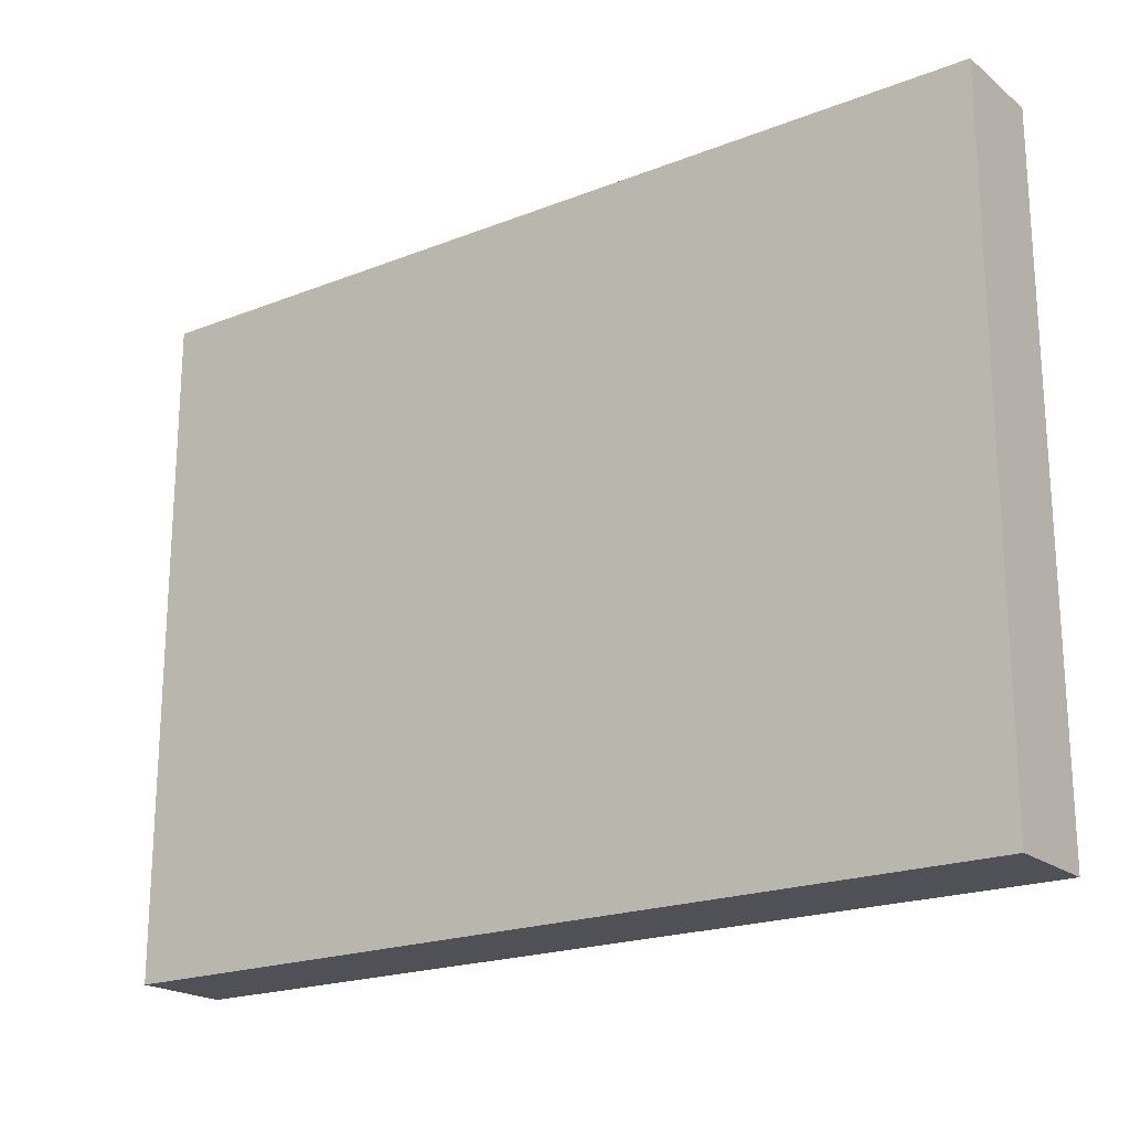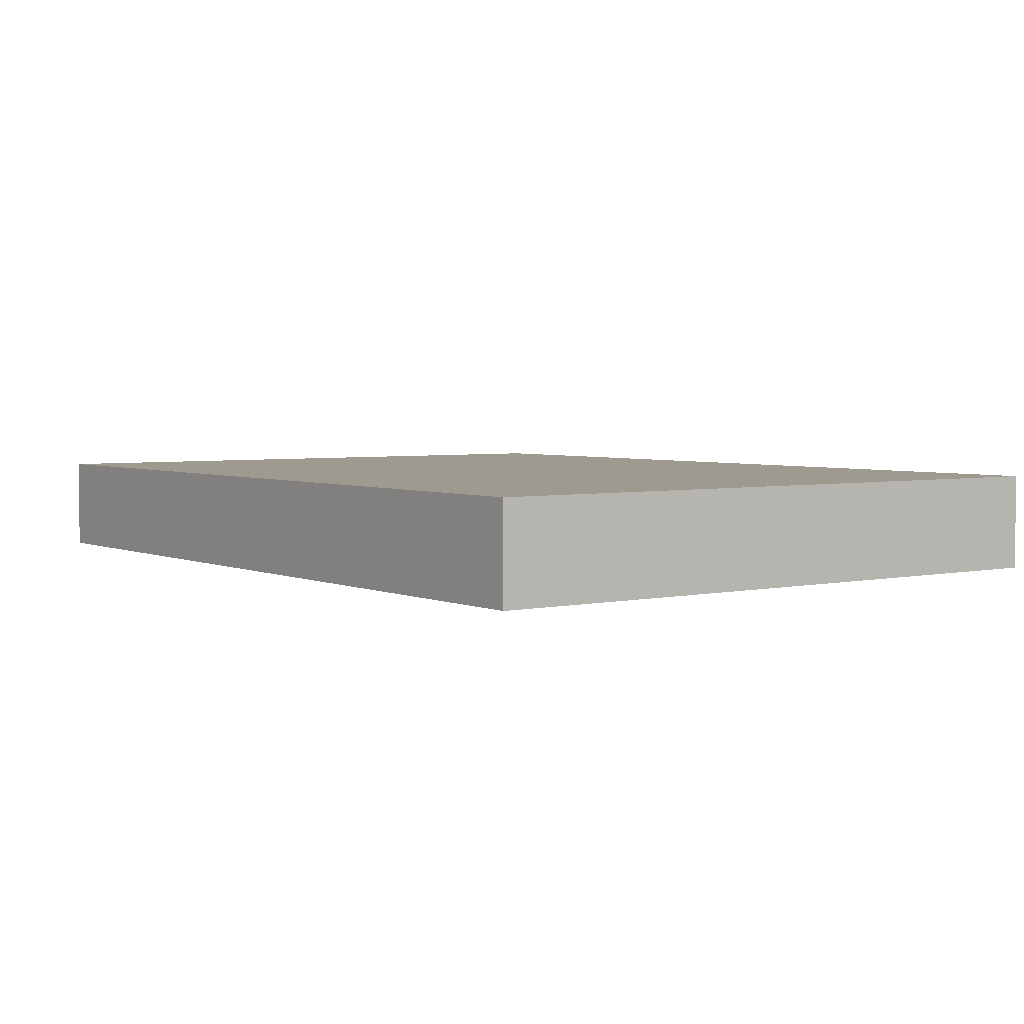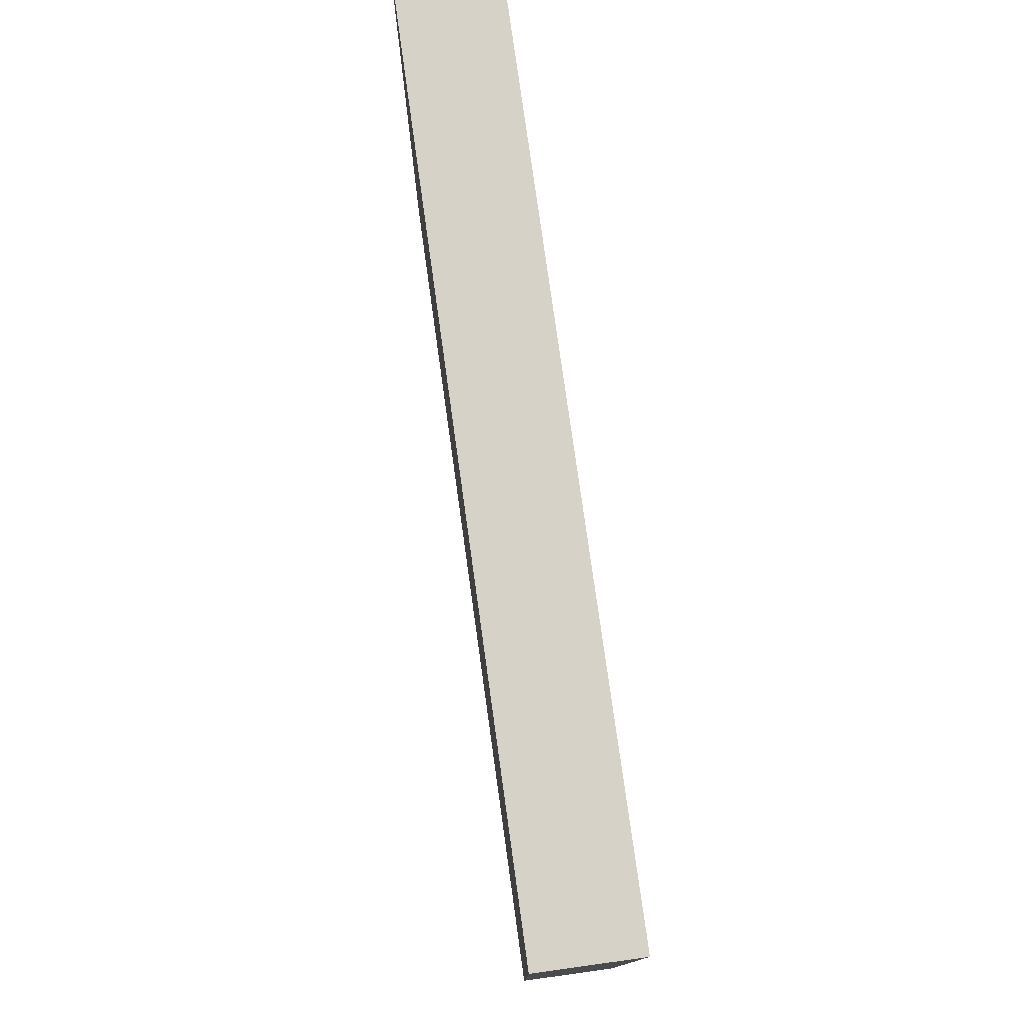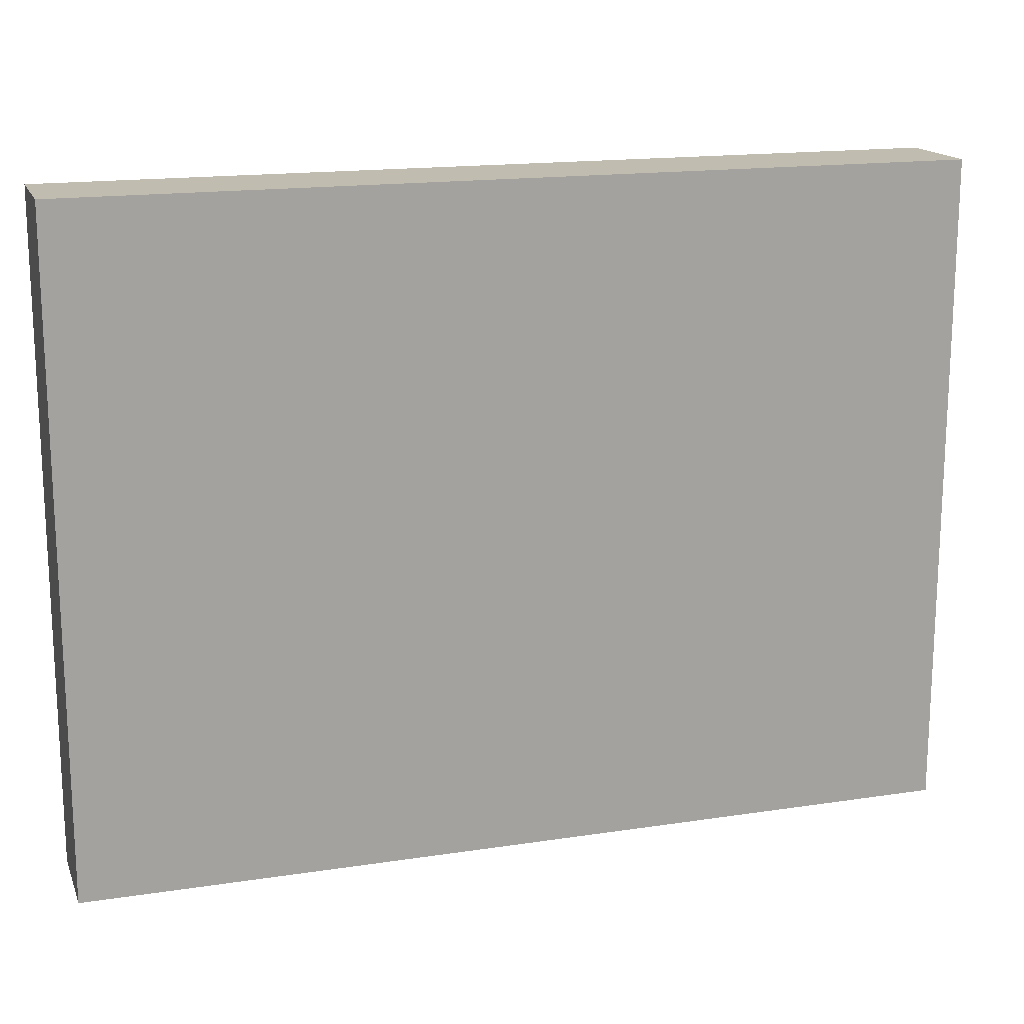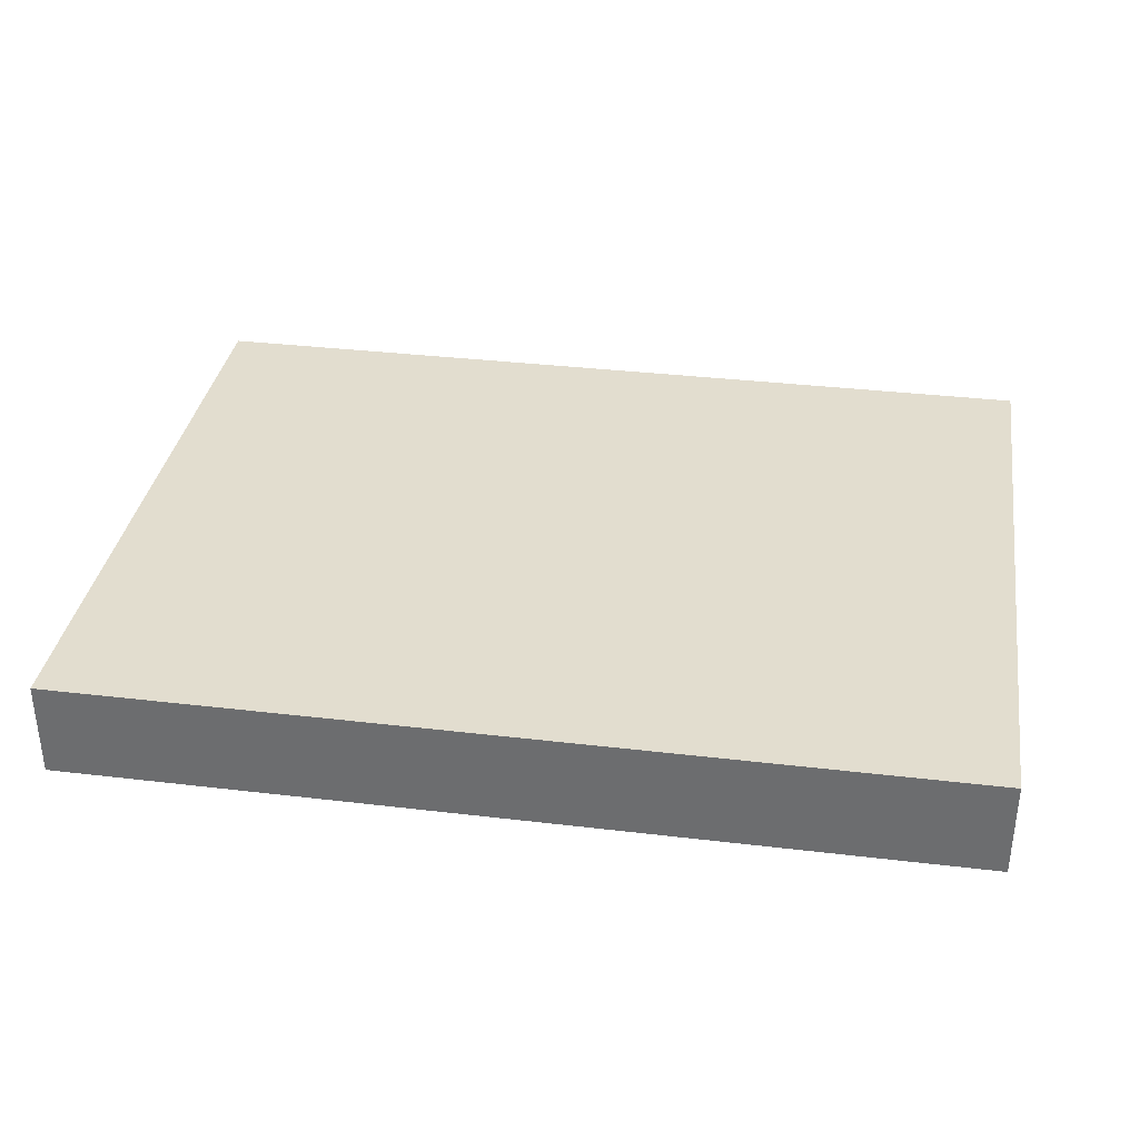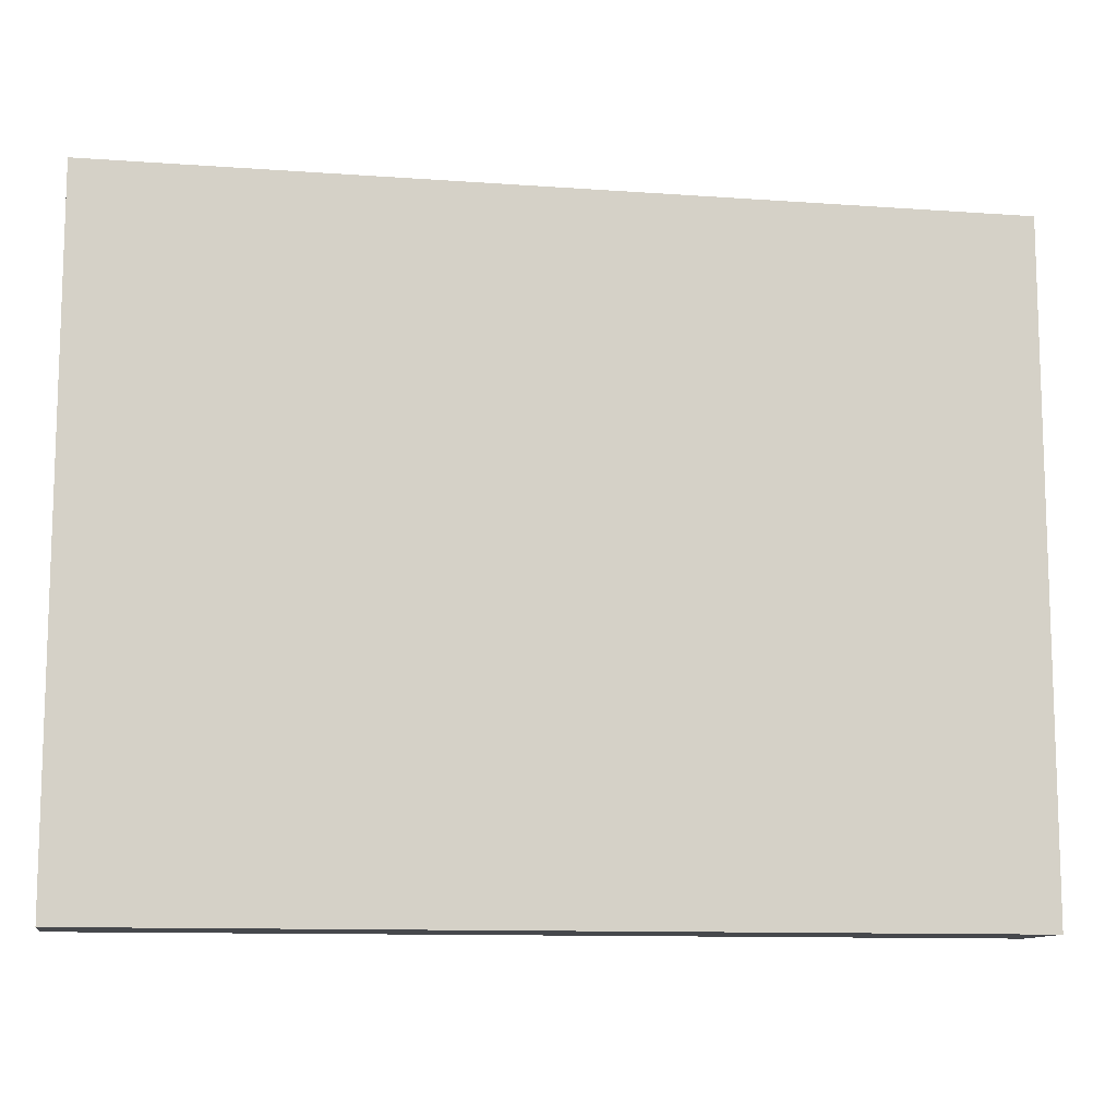
<metadata>
{"format":"obj","ext":"obj","renderer":"f3d","projection":"perspective","resolution":1024,"background":"white","views":[{"elev":-20.3,"azim":35.7,"up":"+Y"},{"elev":3.7,"azim":-126.1,"up":"+Z"},{"elev":77.5,"azim":82.1,"up":"+Y"},{"elev":16.5,"azim":162.7,"up":"+Y"},{"elev":34.8,"azim":9.0,"up":"+Z"},{"elev":-11.2,"azim":170.0,"up":"+Y"}]}
</metadata>
<code>
g default
v -1009 1502 109.7
v -1009 -10.2 109.7
v 1009 -10.2 109.7
v 1009 1502 109.7
v -1009 1502 -109.7
v 1009 1502 -109.7
v -1009 -10.2 -109.7
v 1009 -10.2 -109.7
g Wall_Model_1:pCube1
f 2 3 4 1
f 4 6 5 1
f 6 8 7 5
f 8 3 2 7
f 6 4 3 8
f 1 5 7 2

</code>
